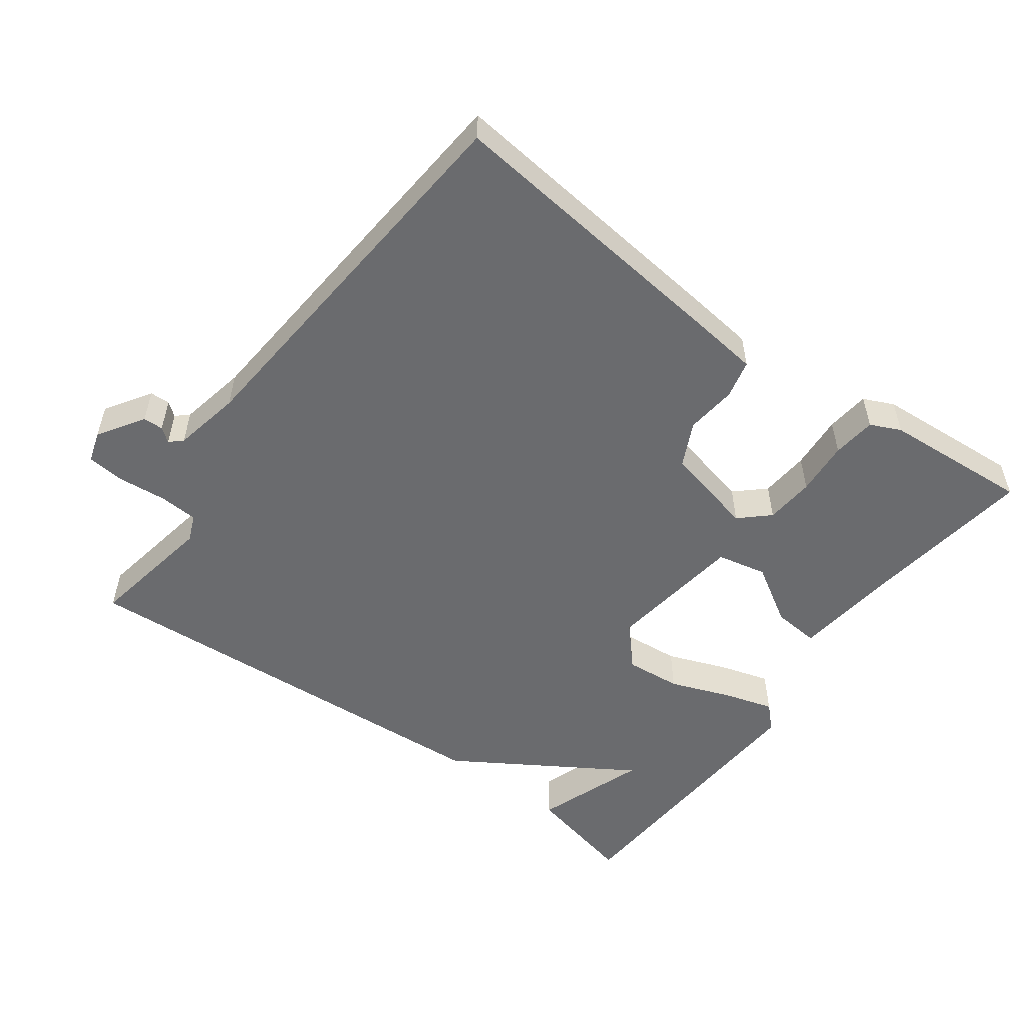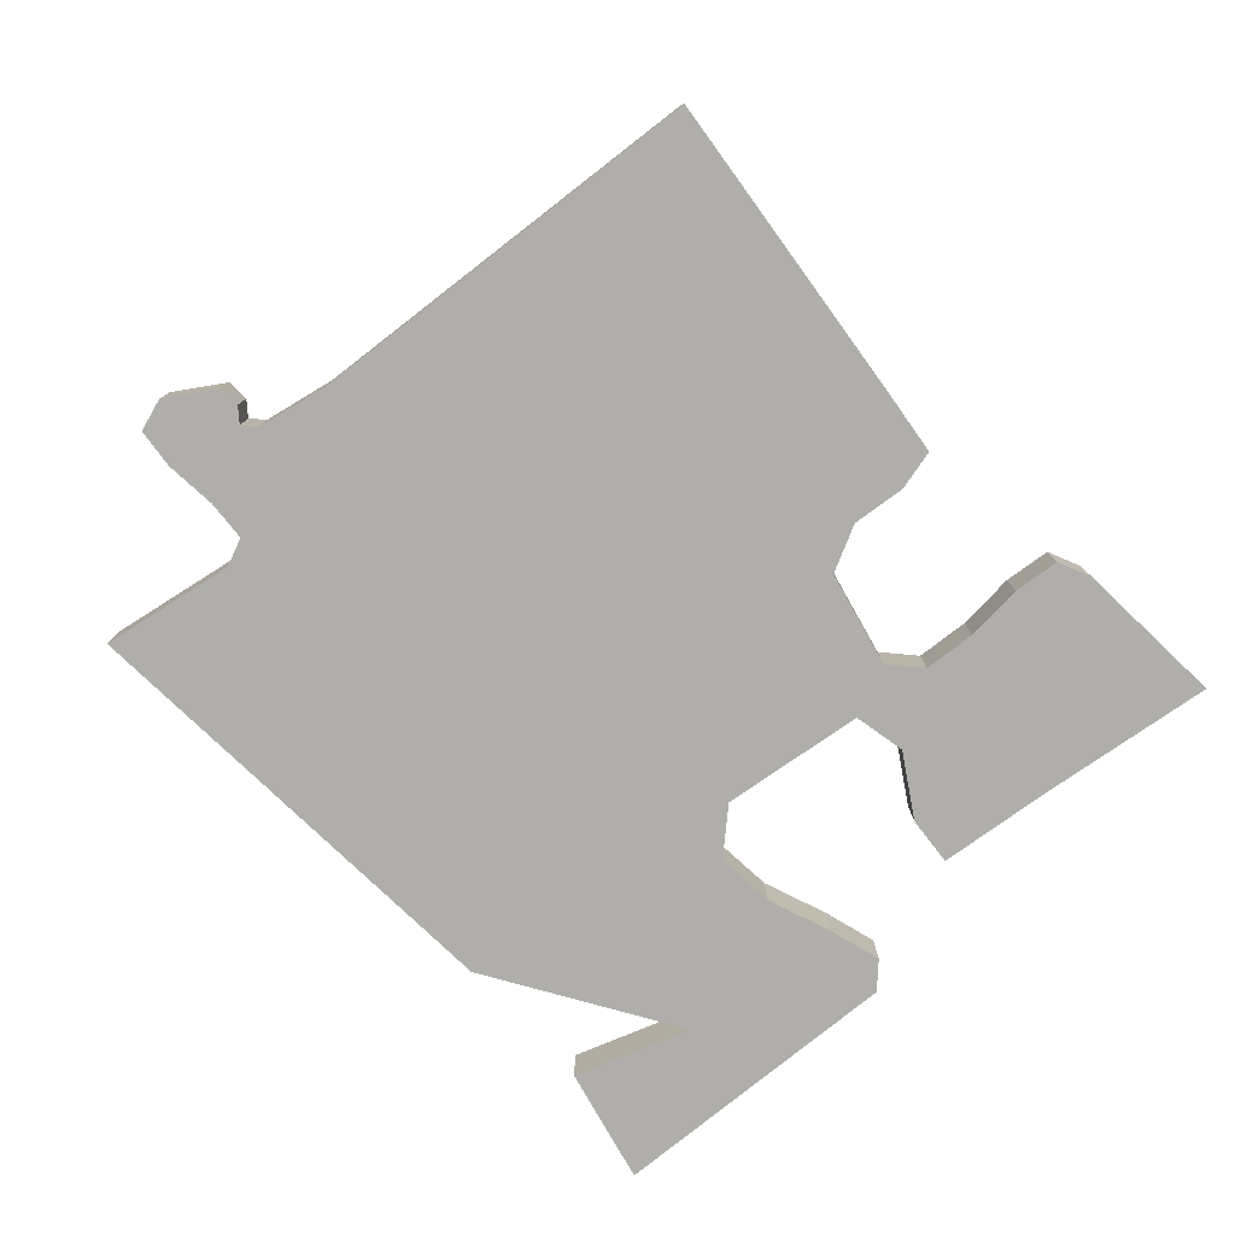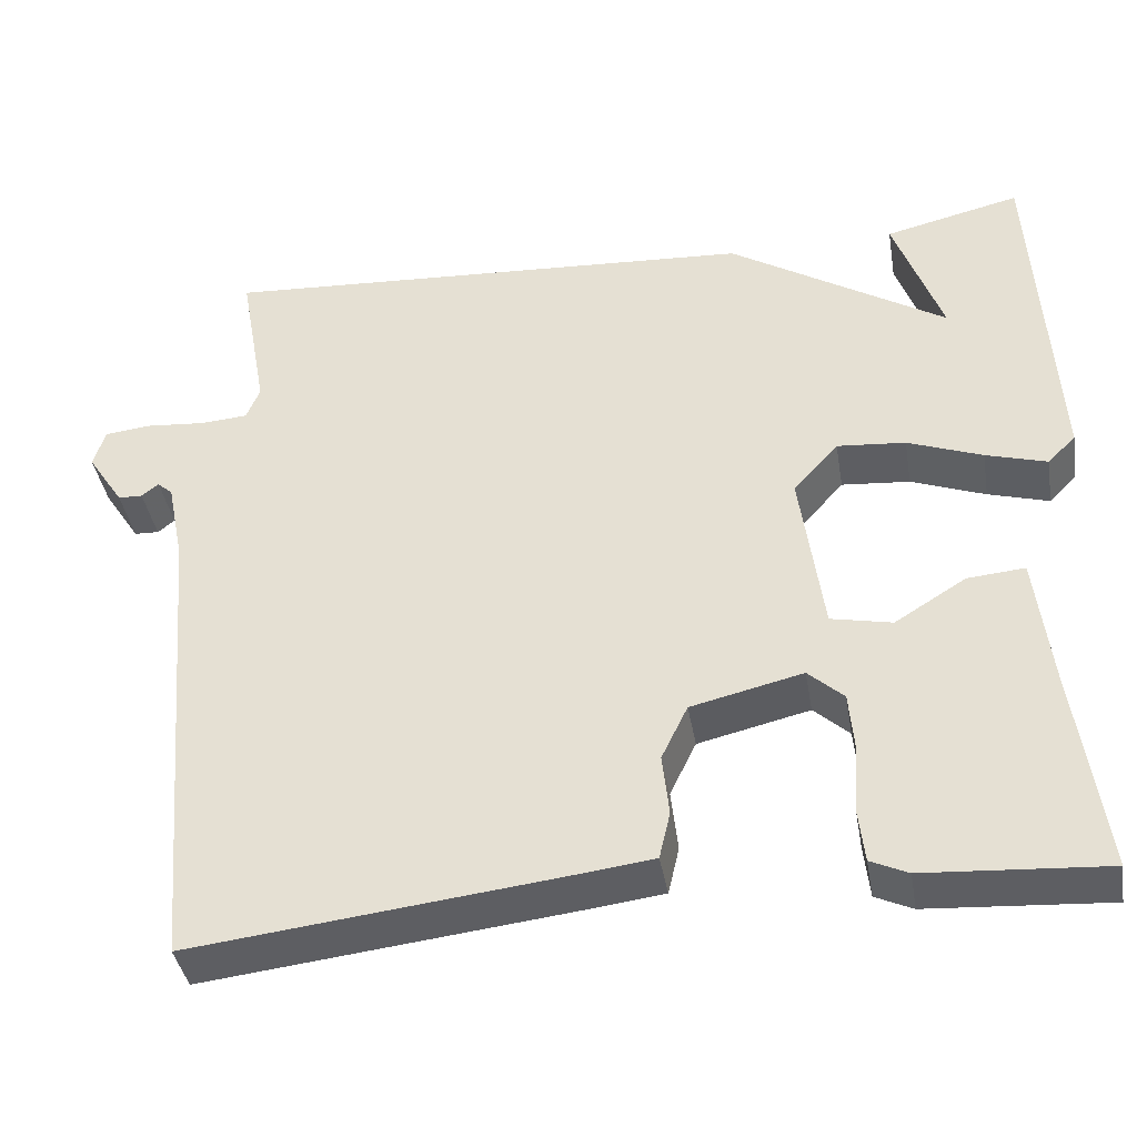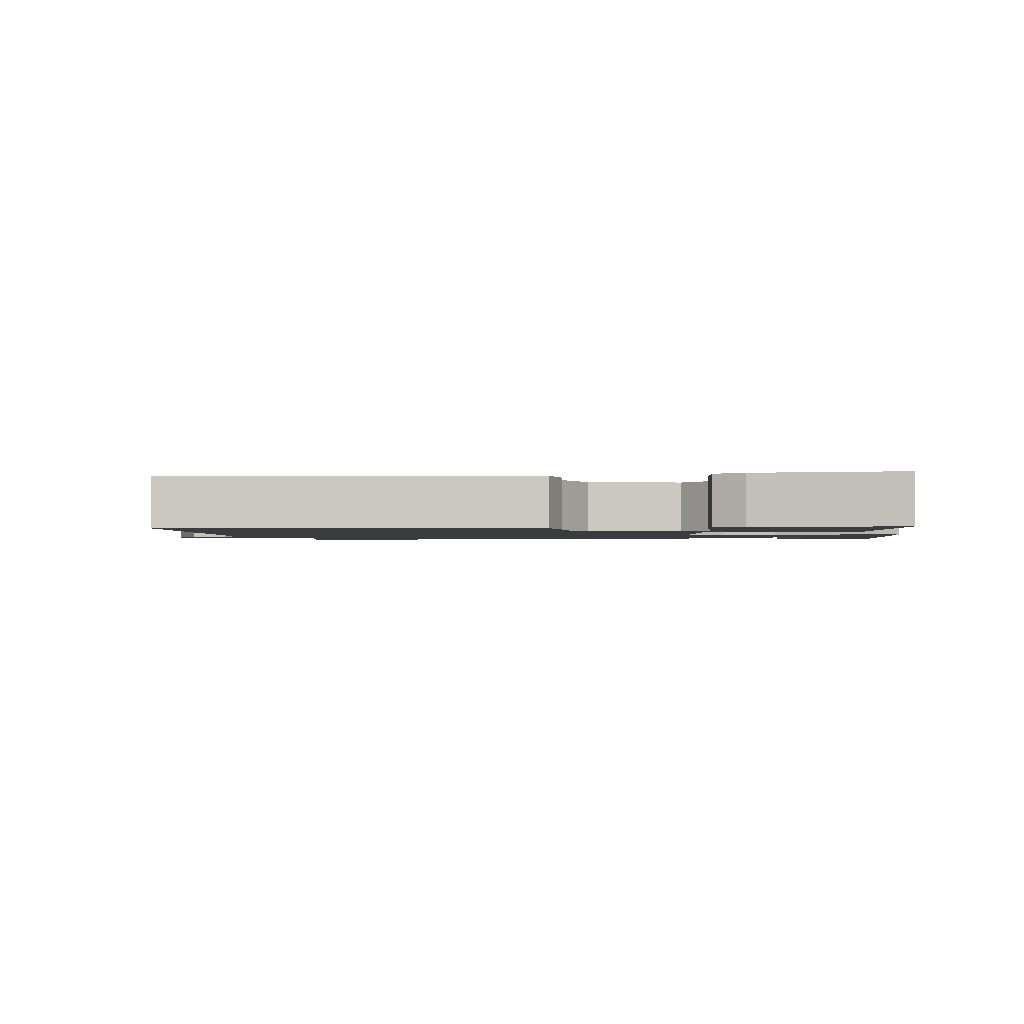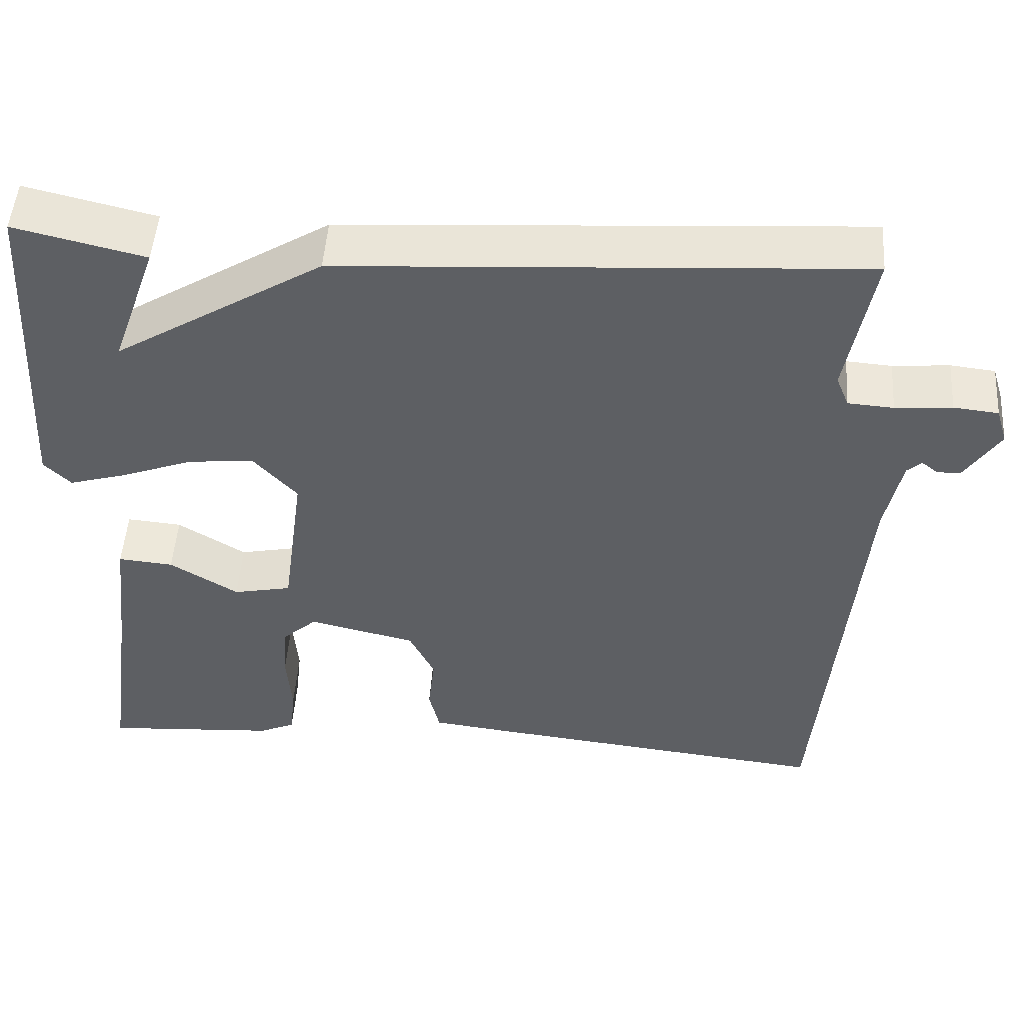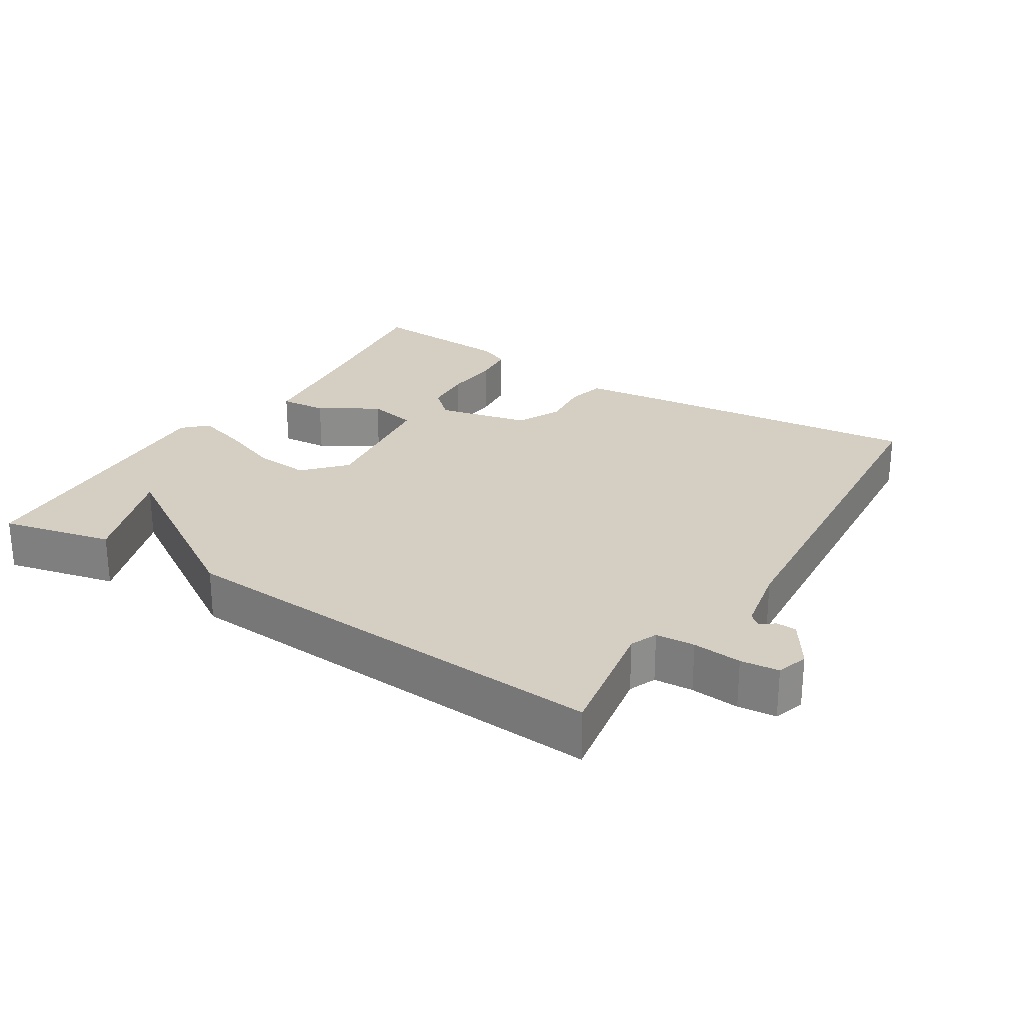
<metadata>
{"format":"obj","ext":"obj","renderer":"f3d","projection":"perspective","resolution":1024,"background":"white","views":[{"elev":-53.4,"azim":143.9,"up":"+Y"},{"elev":-77.7,"azim":132.6,"up":"+Y"},{"elev":-39.6,"azim":-170.4,"up":"+Z"},{"elev":-1.7,"azim":-173.0,"up":"+Y"},{"elev":49.8,"azim":4.0,"up":"+Z"},{"elev":25.8,"azim":32.5,"up":"+Y"}]}
</metadata>
<code>
v -0.5 0.07 -0.5
v -0.466 0.07 -0.254
v -0.448 0.07 -0.1
v -0.38 0.07 -0.106
v -0.296 0.07 -0.158
v -0.224 0.07 -0.143
v -0.197 0.07 0.055
v -0.25 0.07 0.114
v -0.331 0.07 0.107
v -0.419 0.07 0.074
v -0.491 0.07 0.053
v -0.524 0.07 0.086
v -0.5 0.07 0.5
v -0.34 0.07 0.462
v -0.397 0.07 0.303
v -0.14 0.07 0.462
v 0.5 0.07 0.5
v 0.467 0.07 0.316
v 0.483 0.07 0.277
v 0.539 0.07 0.273
v 0.609 0.07 0.279
v 0.664 0.07 0.273
v 0.678 0.07 0.228
v 0.635 0.07 0.162
v 0.606 0.07 0.161
v 0.586 0.07 0.177
v 0.568 0.07 0.161
v 0.548 0.07 0.063
v 0.5 0.07 -0.5
v 0.071 0.07 -0.451
v -0.026 0.07 -0.439
v -0.039 0.07 -0.383
v -0.031 0.07 -0.31
v -0.062 0.07 -0.246
v -0.194 0.07 -0.215
v -0.236 0.07 -0.253
v -0.242 0.07 -0.324
v -0.236 0.07 -0.403
v -0.243 0.07 -0.466
v -0.287 0.07 -0.486
v -0.5 0 -0.5
v -0.466 0 -0.254
v -0.448 0 -0.1
v -0.38 0 -0.106
v -0.296 0 -0.158
v -0.224 0 -0.143
v -0.197 0 0.055
v -0.25 0 0.114
v -0.331 0 0.107
v -0.419 0 0.074
v -0.491 0 0.053
v -0.524 0 0.086
v -0.5 0 0.5
v -0.34 0 0.462
v -0.397 0 0.303
v -0.14 0 0.462
v 0.5 0 0.5
v 0.467 0 0.316
v 0.483 0 0.277
v 0.539 0 0.273
v 0.609 0 0.279
v 0.664 0 0.273
v 0.678 0 0.228
v 0.635 0 0.162
v 0.606 0 0.161
v 0.586 0 0.177
v 0.568 0 0.161
v 0.548 0 0.063
v 0.5 0 -0.5
v 0.071 0 -0.451
v -0.026 0 -0.439
v -0.039 0 -0.383
v -0.031 0 -0.31
v -0.062 0 -0.246
v -0.194 0 -0.215
v -0.236 0 -0.253
v -0.242 0 -0.324
v -0.236 0 -0.403
v -0.243 0 -0.466
v -0.287 0 -0.486
f 40 1 2
f 39 40 2
f 38 39 2
f 37 38 2
f 3 4 5
f 2 3 5
f 37 2 5
f 36 37 5
f 35 36 5 6
f 34 35 6 7
f 33 34 7
f 31 32 33
f 30 31 33
f 29 30 33
f 28 29 33
f 27 28 33 7
f 26 27 7 8
f 24 25 26
f 23 24 26
f 22 23 26
f 21 22 26
f 20 21 26
f 19 20 26 8
f 18 19 8 9
f 17 18 9
f 16 17 9
f 15 16 9
f 13 14 15
f 12 13 15
f 11 12 15
f 9 10 11 15
f 42 41 80
f 42 80 79
f 42 79 78
f 42 78 77
f 45 44 43
f 45 43 42
f 45 42 77
f 45 77 76
f 46 45 76 75
f 47 46 75 74
f 47 74 73
f 73 72 71
f 73 71 70
f 73 70 69
f 73 69 68
f 47 73 68 67
f 48 47 67 66
f 66 65 64
f 66 64 63
f 66 63 62
f 66 62 61
f 66 61 60
f 48 66 60 59
f 49 48 59 58
f 49 58 57
f 49 57 56
f 49 56 55
f 55 54 53
f 55 53 52
f 55 52 51
f 55 51 50 49
f 1 41 42 2
f 2 42 43 3
f 3 43 44 4
f 4 44 45 5
f 5 45 46 6
f 6 46 47 7
f 7 47 48 8
f 8 48 49 9
f 9 49 50 10
f 10 50 51 11
f 11 51 52 12
f 12 52 53 13
f 13 53 54 14
f 14 54 55 15
f 15 55 56 16
f 16 56 57 17
f 17 57 58 18
f 18 58 59 19
f 19 59 60 20
f 20 60 61 21
f 21 61 62 22
f 22 62 63 23
f 23 63 64 24
f 24 64 65 25
f 25 65 66 26
f 26 66 67 27
f 27 67 68 28
f 28 68 69 29
f 29 69 70 30
f 30 70 71 31
f 31 71 72 32
f 32 72 73 33
f 33 73 74 34
f 34 74 75 35
f 35 75 76 36
f 36 76 77 37
f 37 77 78 38
f 38 78 79 39
f 39 79 80 40
f 40 80 41 1

</code>
